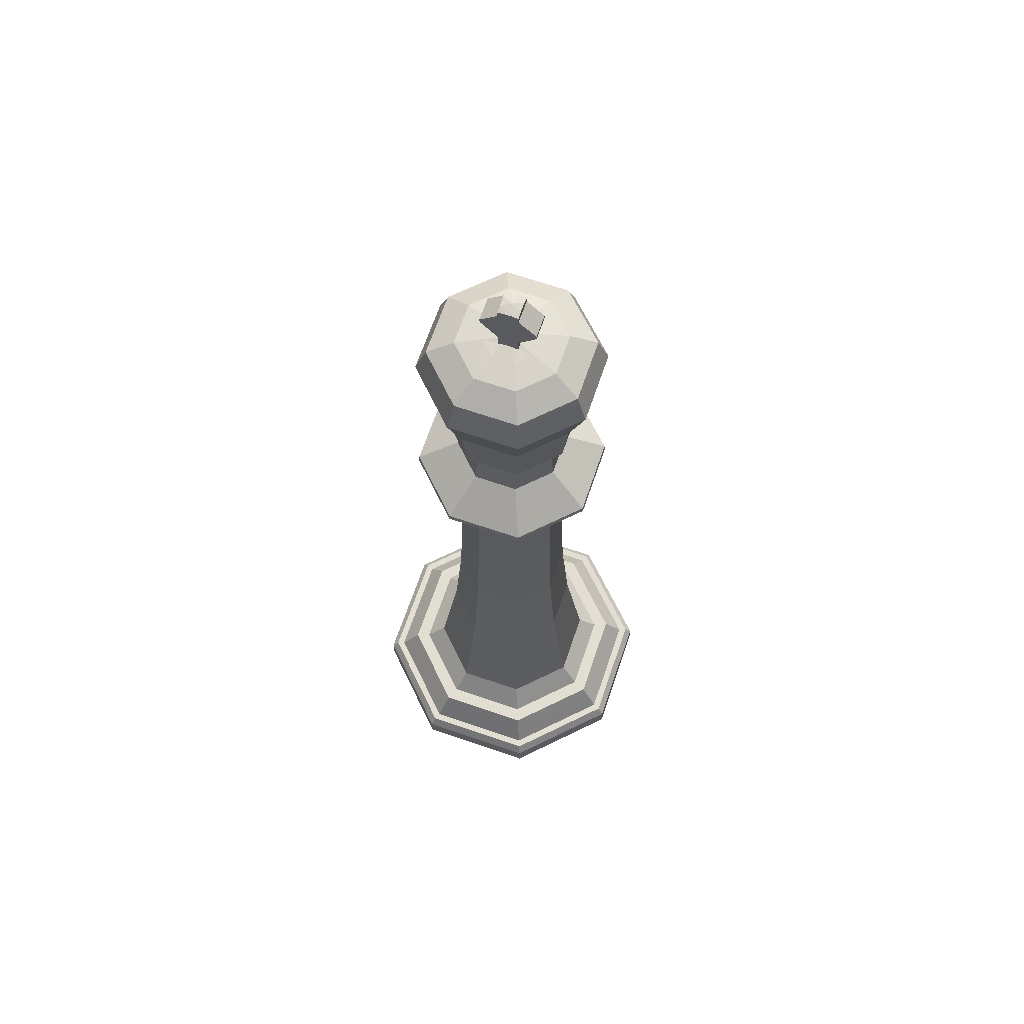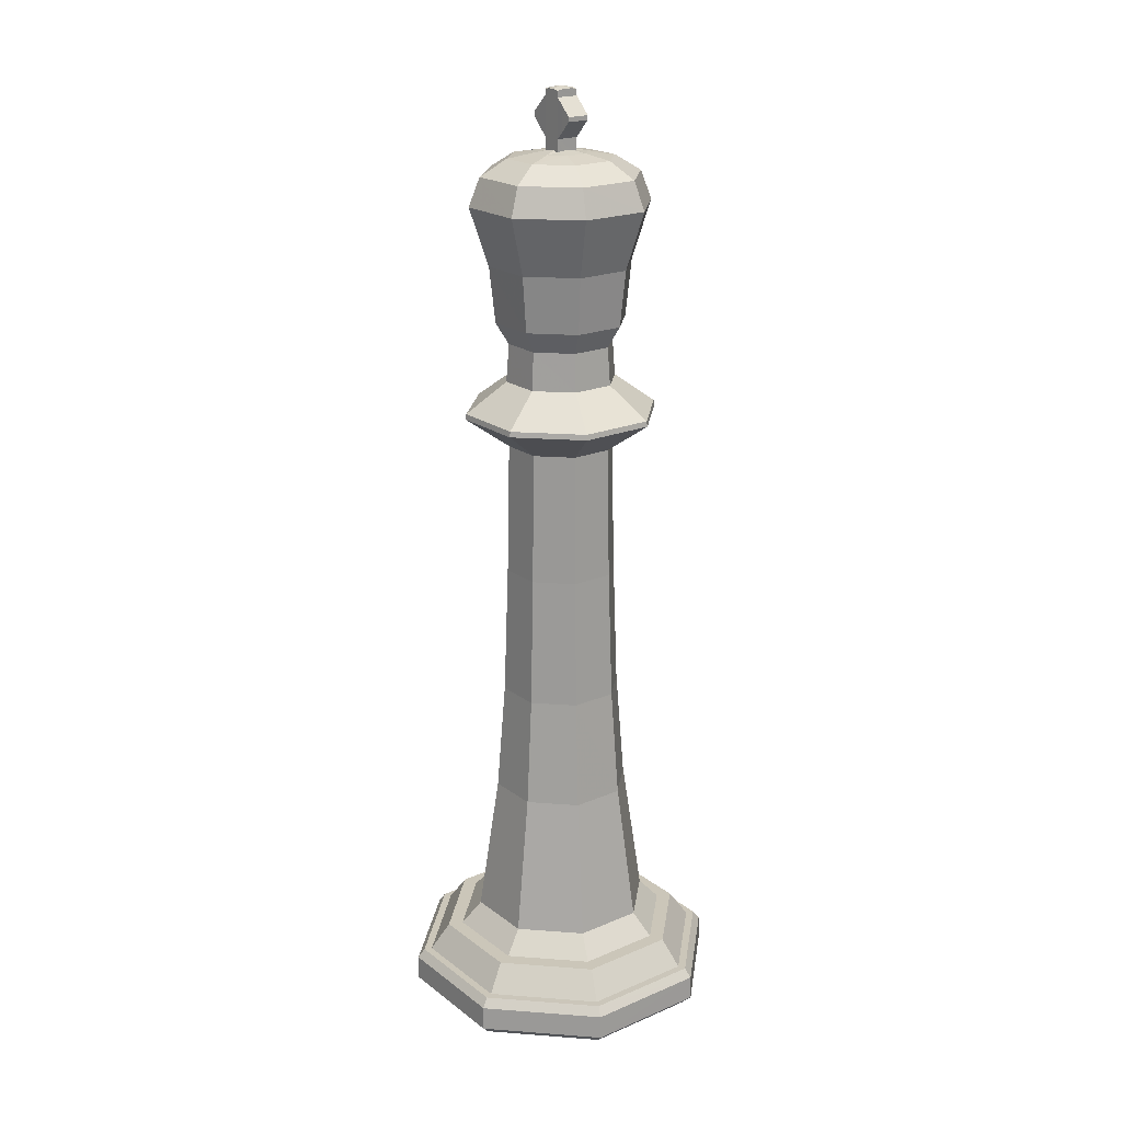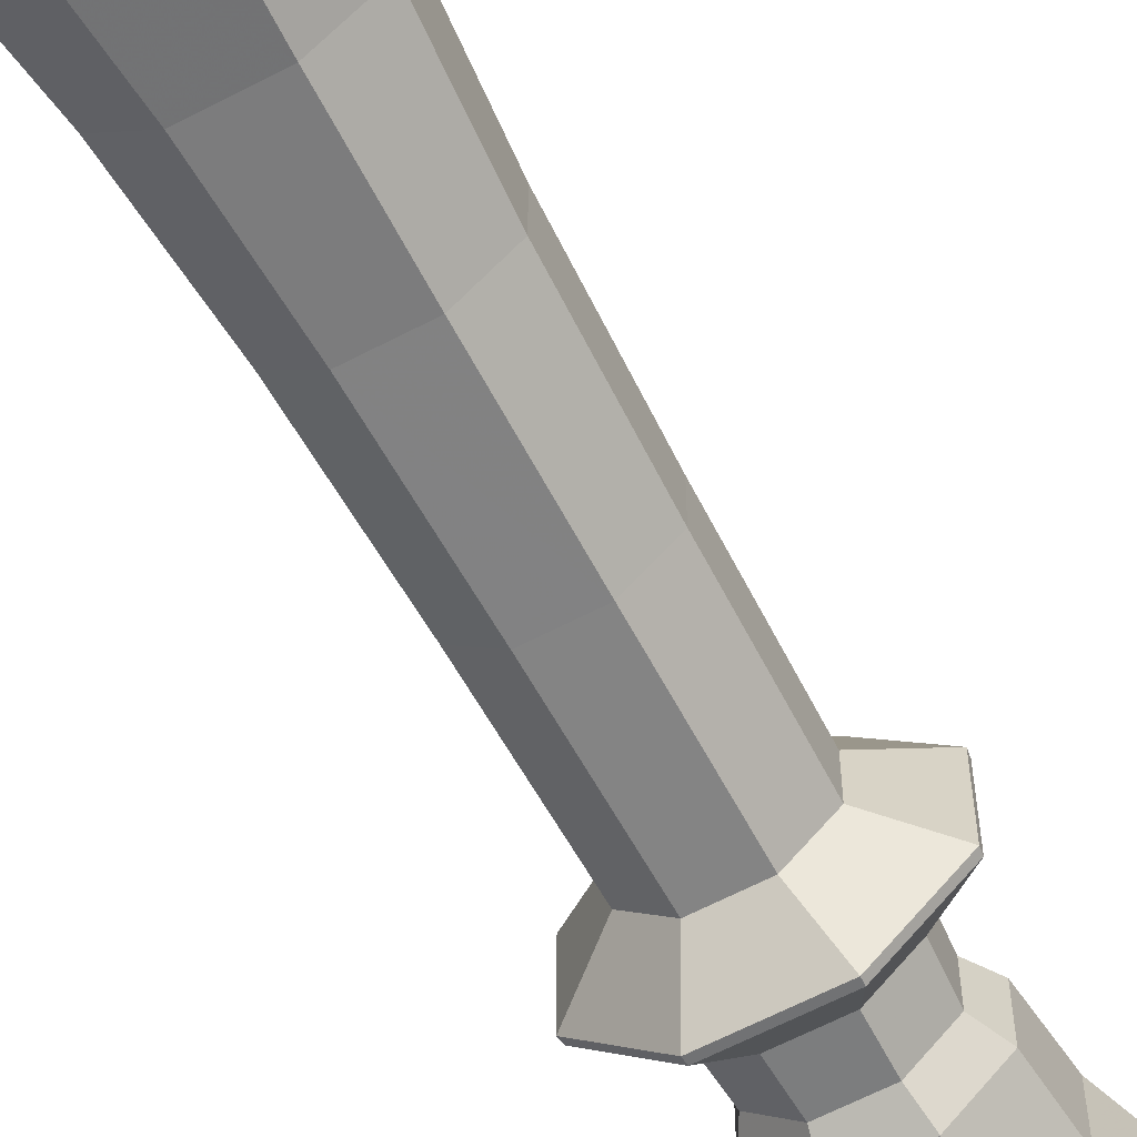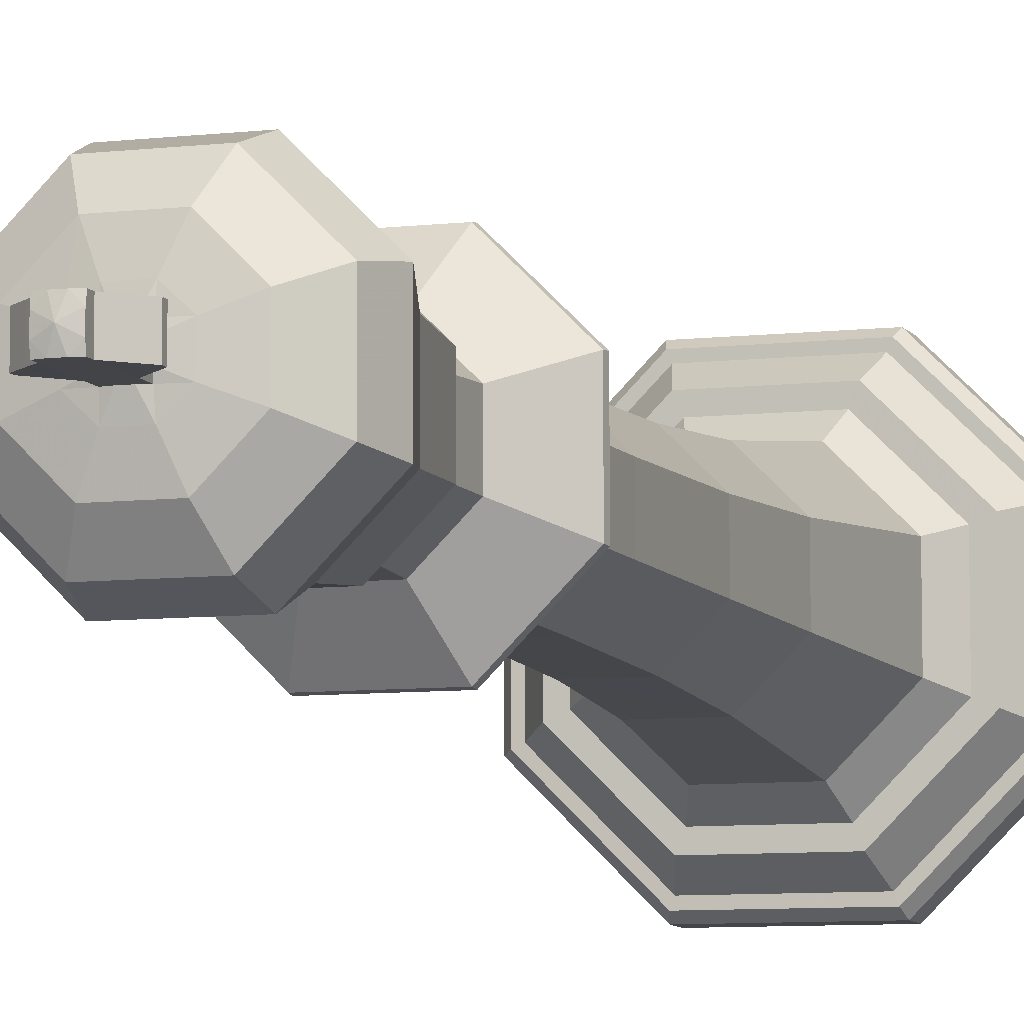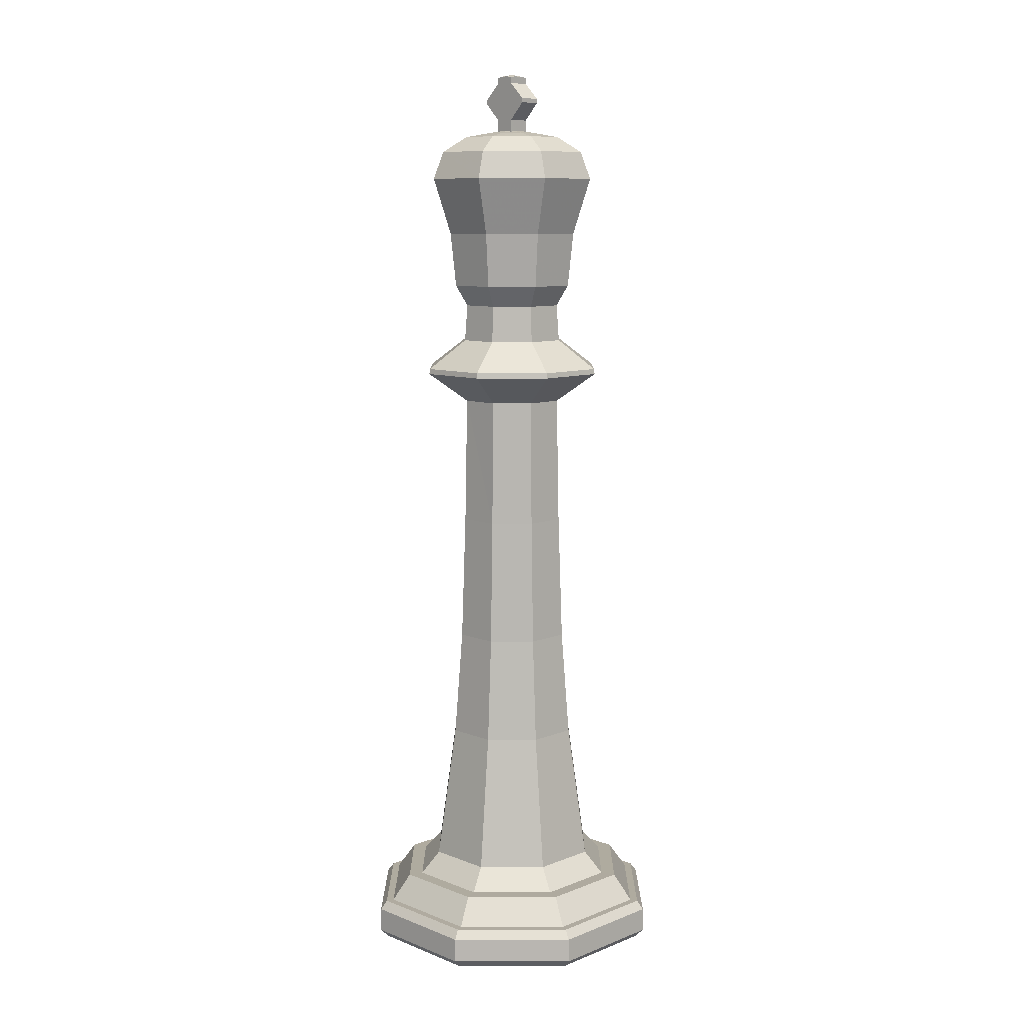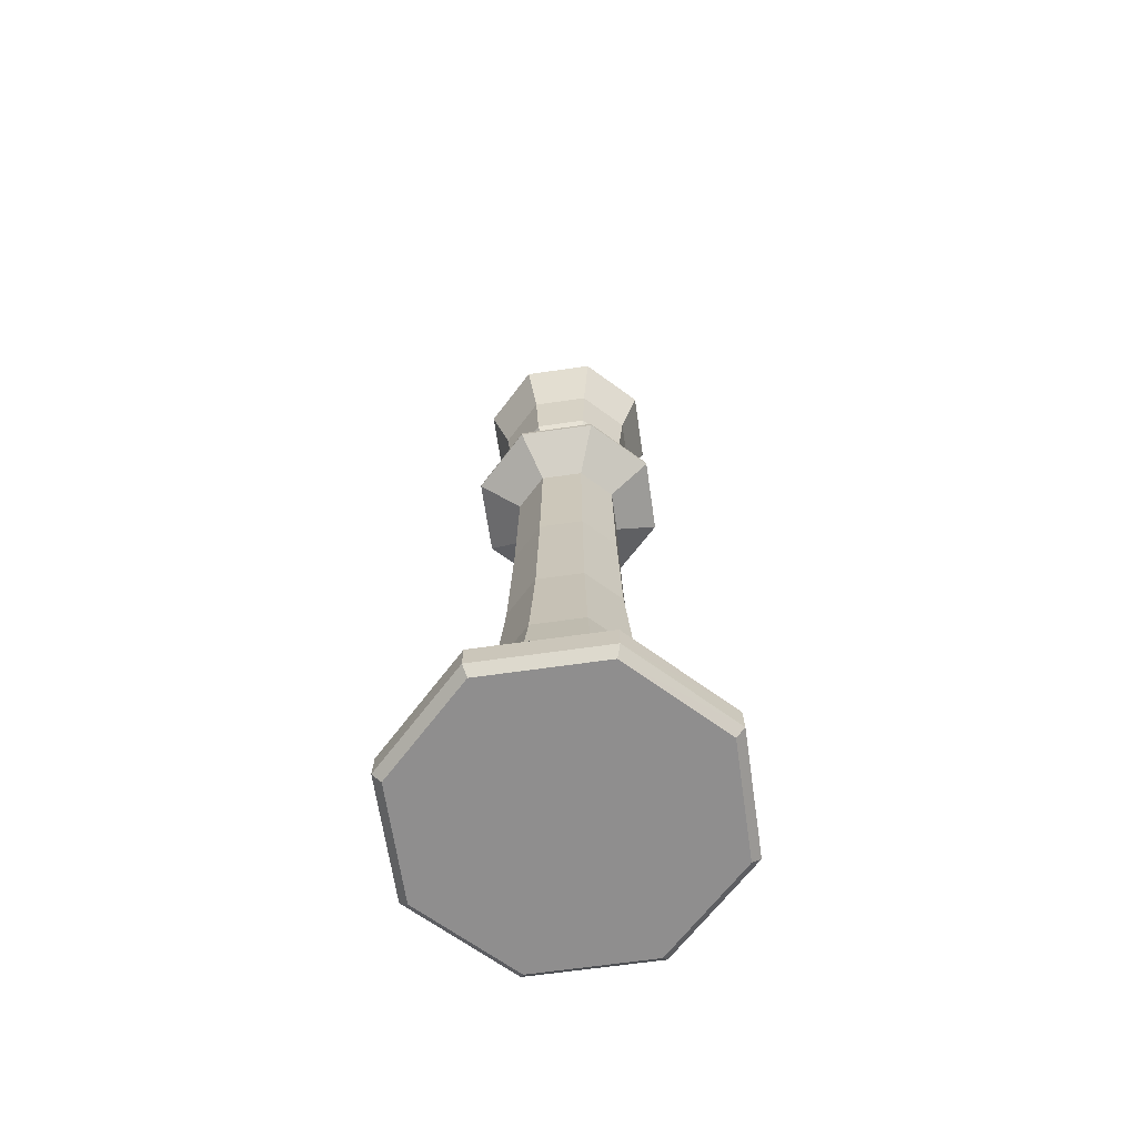
<metadata>
{"format":"obj","ext":"obj","renderer":"f3d","projection":"perspective","resolution":1024,"background":"white","views":[{"elev":67.5,"azim":-161.0,"up":"+Z"},{"elev":20.9,"azim":52.8,"up":"+Z"},{"elev":-62.3,"azim":-151.9,"up":"+Y"},{"elev":-7.7,"azim":17.9,"up":"+Y"},{"elev":9.6,"azim":45.1,"up":"+Z"},{"elev":-65.0,"azim":143.3,"up":"+Z"}]}
</metadata>
<code>
o Object.1
v 14.74 2.455 0.002
v 8.909 -3.395 0.002
v 0.6214 16.54 0.002
v 14.73 10.72 0.002
v 8.883 16.55 0.002
v 0.6474 -3.407 0.002
v -5.205 2.429 0
v -5.215 10.69 0.002
v 0.3714 17.14 0.622
v 9.131 17.15 0.622
v -5.817 10.94 0.622
v -5.805 2.179 0.622
v 0.3974 -4.009 0.622
v 9.159 -3.997 0.622
v 15.35 2.207 0.622
v 15.33 10.97 0.622
v 0.3874 17.1 2.364
v 9.113 17.11 2.364
v -5.775 10.92 2.364
v -5.763 2.195 2.364
v 0.4154 -3.967 2.364
v 9.141 -3.955 2.364
v 15.3 2.223 2.364
v 15.29 10.95 2.364
v 0.5754 16.65 3.008
v 8.927 16.66 3.008
v -5.321 10.73 3.008
v -5.311 2.383 3.008
v 0.6034 -3.513 3.008
v 8.953 -3.503 3.008
v 14.85 2.411 3.008
v 14.84 10.76 3.008
v 10.69 4.129 6.5
v 7.223 0.6568 6.5
v 12.03 3.577 4.928
v 7.781 -0.6792 4.928
v 2.321 0.6508 6.5
v 1.767 -0.6892 4.928
v -1.151 4.113 6.5
v -2.489 3.557 4.928
v -1.157 9.017 6.5
v -2.497 9.569 4.928
v 2.305 12.49 6.5
v 1.749 13.83 4.928
v 7.209 12.49 6.5
v 7.761 13.83 4.928
v 10.68 9.033 6.5
v 12.02 9.589 4.928
v 13.03 3.163 4.93
v 8.195 -1.679 4.93
v 1.355 -1.689 4.93
v -3.489 3.141 4.93
v -3.497 9.983 4.93
v 1.333 14.82 4.93
v 8.173 14.83 4.93
v 13.02 10 4.93
v 8.733 -2.971 3.01
v 0.8214 -2.983 3.01
v -4.781 2.605 3.01
v -4.791 10.52 3.01
v 0.7974 16.12 3.01
v 8.707 16.13 3.01
v 14.31 10.54 3.01
v 14.32 2.631 3.01
v 6.285 10.26 33.74
v 3.233 10.25 33.74
v 6.215 10.09 43.14
v 3.303 10.08 43.14
v 8.447 8.103 33.74
v 8.277 8.033 43.14
v 1.247 8.025 43.14
v 1.079 8.095 33.74
v 1.251 5.113 43.14
v 1.081 5.041 33.74
v 3.313 3.057 43.14
v 3.243 2.887 33.74
v 8.281 5.121 43.14
v 6.225 3.059 43.14
v 8.451 5.051 33.74
v 6.295 2.891 33.74
v 6.281 2.925 47.87
v 3.257 2.921 47.87
v 7.403 0.2288 45.72
v 2.145 0.2228 45.72
v 8.411 8.089 47.87
v 8.417 5.067 47.87
v 11.11 9.209 45.72
v 11.11 3.953 45.72
v -1.577 3.935 45.72
v 1.117 5.057 47.87
v -1.585 9.193 45.72
v 1.113 8.079 47.87
v 6.271 10.22 47.87
v 7.385 12.92 45.72
v 2.127 12.91 45.72
v 3.249 10.22 47.87
v 6.203 3.111 50.56
v 3.335 3.107 50.56
v 1.303 5.133 50.56
v 1.299 8.003 50.56
v 3.327 10.03 50.56
v 6.195 10.04 50.56
v 8.225 8.011 50.56
v 8.231 5.143 50.56
v 7.423 0.1748 45.34
v 2.121 0.1688 45.34
v -1.633 3.913 45.34
v -1.639 9.215 45.34
v 2.105 12.97 45.34
v 7.407 12.98 45.34
v 11.16 9.233 45.34
v 11.17 3.931 45.34
v 2.887 2.023 16.54
v 6.653 2.027 16.54
v 0.2194 4.683 16.54
v 0.2134 8.451 16.54
v 2.875 11.12 16.54
v 6.643 11.12 16.54
v 9.311 8.463 16.54
v 9.315 4.695 16.54
v 3.121 2.587 24.38
v 6.419 2.593 24.38
v 0.7834 4.919 24.38
v 0.7794 8.217 24.38
v 3.109 10.55 24.38
v 6.409 10.56 24.38
v 8.745 8.229 24.38
v 8.751 4.929 24.38
v 2.981 2.251 52.1
v 6.559 2.257 52.1
v 9.087 4.789 52.1
v 9.081 8.367 52.1
v 6.547 10.89 52.1
v 2.969 10.89 52.1
v 0.4434 8.357 52.1
v 0.4494 4.779 52.1
v 2.819 1.857 56.08
v 6.723 1.863 56.08
v 9.479 4.627 56.08
v 9.473 8.531 56.08
v 6.709 11.29 56.08
v 2.807 11.28 56.08
v 0.0494 8.519 56.08
v 0.0554 4.615 56.08
v 2.307 0.6168 60.2
v 7.237 0.6228 60.2
v 10.72 4.115 60.2
v 10.71 9.047 60.2
v 7.223 12.53 60.2
v 2.291 12.52 60.2
v -1.191 9.031 60.2
v -1.185 4.099 60.2
v 2.603 1.335 62.21
v 6.939 1.341 62.21
v 10 4.411 62.21
v 9.997 8.749 62.21
v 6.927 11.81 62.21
v 2.589 11.8 62.21
v -0.4726 8.735 62.21
v -0.4686 4.397 62.21
v 6.209 10.07 63.35
v 3.311 10.07 63.35
v 1.265 8.017 63.35
v 1.269 5.119 63.35
v 3.321 3.073 63.35
v 6.219 3.077 63.35
v 8.261 8.027 63.35
v 8.263 5.129 63.35
v 3.015 5.777 63.69
v 4.041 4.823 63.69
v 4.503 5.775 63.85
v 4.061 5.775 63.77
v 5.487 8.323 63.69
v 4.037 8.321 63.69
v 3.015 7.373 63.69
v 4.073 6.209 63.85
v 4.073 6.933 63.85
v 4.061 7.371 63.77
v 4.501 7.371 63.85
v 5.491 4.825 63.69
v 6.513 7.369 63.69
v 6.515 5.773 63.69
v 5.459 5.775 63.77
v 5.025 5.775 63.85
v 5.025 7.371 63.85
v 5.461 7.369 63.77
v 5.025 7.371 67.93
v 4.501 7.371 67.93
v 4.763 6.573 68.1
v 5.461 7.369 67.85
v 5.461 6.937 67.93
v 5.461 6.211 67.93
v 5.459 5.775 67.85
v 5.025 5.775 67.93
v 4.503 5.775 67.93
v 4.061 5.775 67.85
v 4.073 6.209 67.93
v 4.073 6.933 67.93
v 4.061 7.371 67.85
v 5.461 6.211 63.85
v 5.461 6.937 63.85
v 5.461 7.369 64.66
v 4.061 7.371 64.66
v 4.061 7.371 67.41
v 5.461 7.369 67.41
v 5.459 5.775 64.66
v 5.459 5.775 67.41
v 4.061 5.775 64.66
v 4.061 5.775 67.41
v 2.851 7.373 66.25
v 2.851 7.373 65.93
v 2.849 5.777 65.93
v 2.849 5.777 66.25
v 6.673 7.369 66.25
v 6.671 5.773 66.25
v 6.673 7.369 65.93
v 6.671 5.773 65.93
v 3.521 5.777 66.9
v 3.523 7.371 66.9
v 3.523 7.371 65.23
v 3.521 5.777 65.23
v 5.991 7.369 66.9
v 5.989 5.773 66.9
v 5.989 5.773 65.22
v 5.991 7.369 65.22
f 1 2 3
f 3 4 1
f 3 5 4
f 2 6 3
f 3 7 8
f 7 3 6
f 3 9 5
f 5 9 10
f 8 11 3
f 3 11 9
f 7 12 8
f 8 12 11
f 6 13 7
f 7 13 12
f 2 14 6
f 6 14 13
f 1 15 2
f 2 15 14
f 4 16 1
f 1 16 15
f 5 10 4
f 4 10 16
f 9 17 10
f 10 17 18
f 11 19 9
f 9 19 17
f 12 20 11
f 11 20 19
f 13 21 12
f 12 21 20
f 14 22 13
f 13 22 21
f 15 23 14
f 14 23 22
f 16 24 15
f 15 24 23
f 10 18 16
f 16 18 24
f 25 26 17
f 17 26 18
f 27 25 19
f 19 25 17
f 28 27 20
f 20 27 19
f 29 28 21
f 21 28 20
f 30 29 22
f 22 29 21
f 31 30 23
f 23 30 22
f 32 31 24
f 24 31 23
f 26 32 18
f 18 32 24
f 33 34 35
f 35 34 36
f 34 37 36
f 36 37 38
f 37 39 38
f 38 39 40
f 39 41 40
f 40 41 42
f 41 43 42
f 42 43 44
f 43 45 44
f 44 45 46
f 45 47 46
f 46 47 48
f 47 33 48
f 48 33 35
f 35 36 49
f 49 36 50
f 36 38 50
f 50 38 51
f 38 40 51
f 51 40 52
f 40 42 52
f 52 42 53
f 42 44 53
f 53 44 54
f 44 46 54
f 54 46 55
f 46 48 55
f 55 48 56
f 48 35 56
f 56 35 49
f 57 58 30
f 30 58 29
f 58 59 29
f 29 59 28
f 59 60 28
f 28 60 27
f 60 61 27
f 27 61 25
f 61 62 25
f 25 62 26
f 62 63 26
f 26 63 32
f 63 64 32
f 32 64 31
f 64 57 31
f 31 57 30
f 50 51 57
f 57 51 58
f 51 52 58
f 58 52 59
f 52 53 59
f 59 53 60
f 53 54 60
f 60 54 61
f 54 55 61
f 61 55 62
f 55 56 62
f 62 56 63
f 56 49 63
f 63 49 64
f 49 50 64
f 64 50 57
f 65 66 67
f 67 66 68
f 69 65 70
f 70 65 67
f 68 66 71
f 71 66 72
f 73 71 74
f 74 71 72
f 75 73 76
f 76 73 74
f 77 78 79
f 79 78 80
f 77 79 70
f 70 79 69
f 78 75 80
f 80 75 76
f 81 82 83
f 83 82 84
f 85 86 87
f 87 86 88
f 86 81 88
f 88 81 83
f 89 84 90
f 90 84 82
f 91 89 92
f 92 89 90
f 93 85 94
f 94 85 87
f 95 96 94
f 94 96 93
f 95 91 96
f 96 91 92
f 97 98 81
f 81 98 82
f 90 82 99
f 99 82 98
f 92 90 100
f 100 90 99
f 96 92 101
f 101 92 100
f 93 96 102
f 102 96 101
f 102 103 93
f 93 103 85
f 103 104 85
f 85 104 86
f 104 97 86
f 86 97 81
f 105 106 78
f 78 106 75
f 106 107 75
f 75 107 73
f 107 108 73
f 73 108 71
f 109 68 108
f 108 68 71
f 67 68 110
f 110 68 109
f 70 67 111
f 111 67 110
f 112 77 111
f 111 77 70
f 112 105 77
f 77 105 78
f 83 84 105
f 105 84 106
f 84 89 106
f 106 89 107
f 89 91 107
f 107 91 108
f 95 109 91
f 91 109 108
f 110 109 94
f 94 109 95
f 111 110 87
f 87 110 94
f 88 112 87
f 87 112 111
f 83 105 88
f 88 105 112
f 37 34 113
f 113 34 114
f 39 37 115
f 115 37 113
f 41 39 116
f 116 39 115
f 43 41 117
f 117 41 116
f 45 43 118
f 118 43 117
f 47 45 119
f 119 45 118
f 33 47 120
f 120 47 119
f 34 33 114
f 114 33 120
f 113 114 121
f 121 114 122
f 115 113 123
f 123 113 121
f 116 115 124
f 124 115 123
f 117 116 125
f 125 116 124
f 118 117 126
f 126 117 125
f 119 118 127
f 127 118 126
f 120 119 128
f 128 119 127
f 114 120 122
f 122 120 128
f 121 122 76
f 76 122 80
f 123 121 74
f 74 121 76
f 124 123 72
f 72 123 74
f 125 124 66
f 66 124 72
f 126 125 65
f 65 125 66
f 127 126 69
f 69 126 65
f 128 127 79
f 79 127 69
f 122 128 80
f 80 128 79
f 98 97 129
f 129 97 130
f 97 104 130
f 130 104 131
f 104 103 131
f 131 103 132
f 103 102 132
f 132 102 133
f 102 101 133
f 133 101 134
f 101 100 134
f 134 100 135
f 100 99 135
f 135 99 136
f 99 98 136
f 136 98 129
f 129 130 137
f 137 130 138
f 130 131 138
f 138 131 139
f 131 132 139
f 139 132 140
f 132 133 140
f 140 133 141
f 133 134 141
f 141 134 142
f 134 135 142
f 142 135 143
f 135 136 143
f 143 136 144
f 136 129 144
f 144 129 137
f 137 138 145
f 145 138 146
f 138 139 146
f 146 139 147
f 139 140 147
f 147 140 148
f 140 141 148
f 148 141 149
f 141 142 149
f 149 142 150
f 142 143 150
f 150 143 151
f 143 144 151
f 151 144 152
f 144 137 152
f 152 137 145
f 145 146 153
f 153 146 154
f 146 147 154
f 154 147 155
f 147 148 155
f 155 148 156
f 148 149 156
f 156 149 157
f 149 150 157
f 157 150 158
f 150 151 158
f 158 151 159
f 151 152 159
f 159 152 160
f 152 145 160
f 160 145 153
f 161 157 162
f 162 157 158
f 162 158 163
f 163 158 159
f 163 159 164
f 164 159 160
f 164 160 165
f 165 160 153
f 166 165 154
f 154 165 153
f 161 167 157
f 157 167 156
f 155 168 154
f 154 168 166
f 156 167 155
f 155 167 168
f 164 165 169
f 169 165 170
f 171 172 170
f 170 172 169
f 161 162 173
f 173 162 174
f 163 175 162
f 162 175 174
f 175 163 169
f 169 163 164
f 176 177 169
f 169 177 175
f 177 178 175
f 172 176 169
f 175 178 174
f 174 178 179
f 165 166 170
f 170 166 180
f 167 161 181
f 181 161 173
f 180 166 182
f 182 166 168
f 182 168 181
f 181 168 167
f 182 183 180
f 180 183 184
f 185 186 173
f 173 186 181
f 180 184 170
f 170 184 171
f 187 188 189
f 190 187 191
f 191 187 189
f 192 191 189
f 193 192 194
f 194 192 189
f 195 194 189
f 173 174 185
f 185 174 179
f 196 195 197
f 197 195 189
f 198 197 189
f 199 198 188
f 188 198 189
f 200 183 182
f 201 200 181
f 181 200 182
f 186 201 181
f 186 185 202
f 202 185 203
f 185 179 203
f 178 203 179
f 188 204 199
f 190 191 205
f 202 201 186
f 202 206 201
f 201 206 200
f 206 183 200
f 206 184 183
f 207 193 194
f 206 208 184
f 184 208 171
f 208 172 171
f 172 208 176
f 209 196 197
f 208 203 176
f 176 203 177
f 203 178 177
f 209 207 196
f 208 206 209
f 207 209 206
f 210 211 212
f 212 213 210
f 205 203 204
f 203 205 202
f 204 190 205
f 214 215 216
f 217 216 215
f 196 207 195
f 195 207 194
f 204 209 199
f 199 209 198
f 198 209 197
f 190 204 187
f 187 204 188
f 207 205 193
f 193 205 192
f 192 205 191
f 204 218 209
f 218 204 219
f 204 220 219
f 204 203 220
f 208 221 220
f 220 203 208
f 209 218 221
f 209 221 208
f 205 207 222
f 222 207 223
f 206 224 207
f 224 223 207
f 206 202 224
f 224 202 225
f 202 205 225
f 225 205 222
f 220 221 211
f 211 221 212
f 219 211 210
f 219 220 211
f 218 219 213
f 213 219 210
f 218 213 212
f 218 212 221
f 224 217 223
f 217 215 223
f 222 223 214
f 214 223 215
f 225 222 216
f 216 222 214
f 224 225 217
f 217 225 216

</code>
